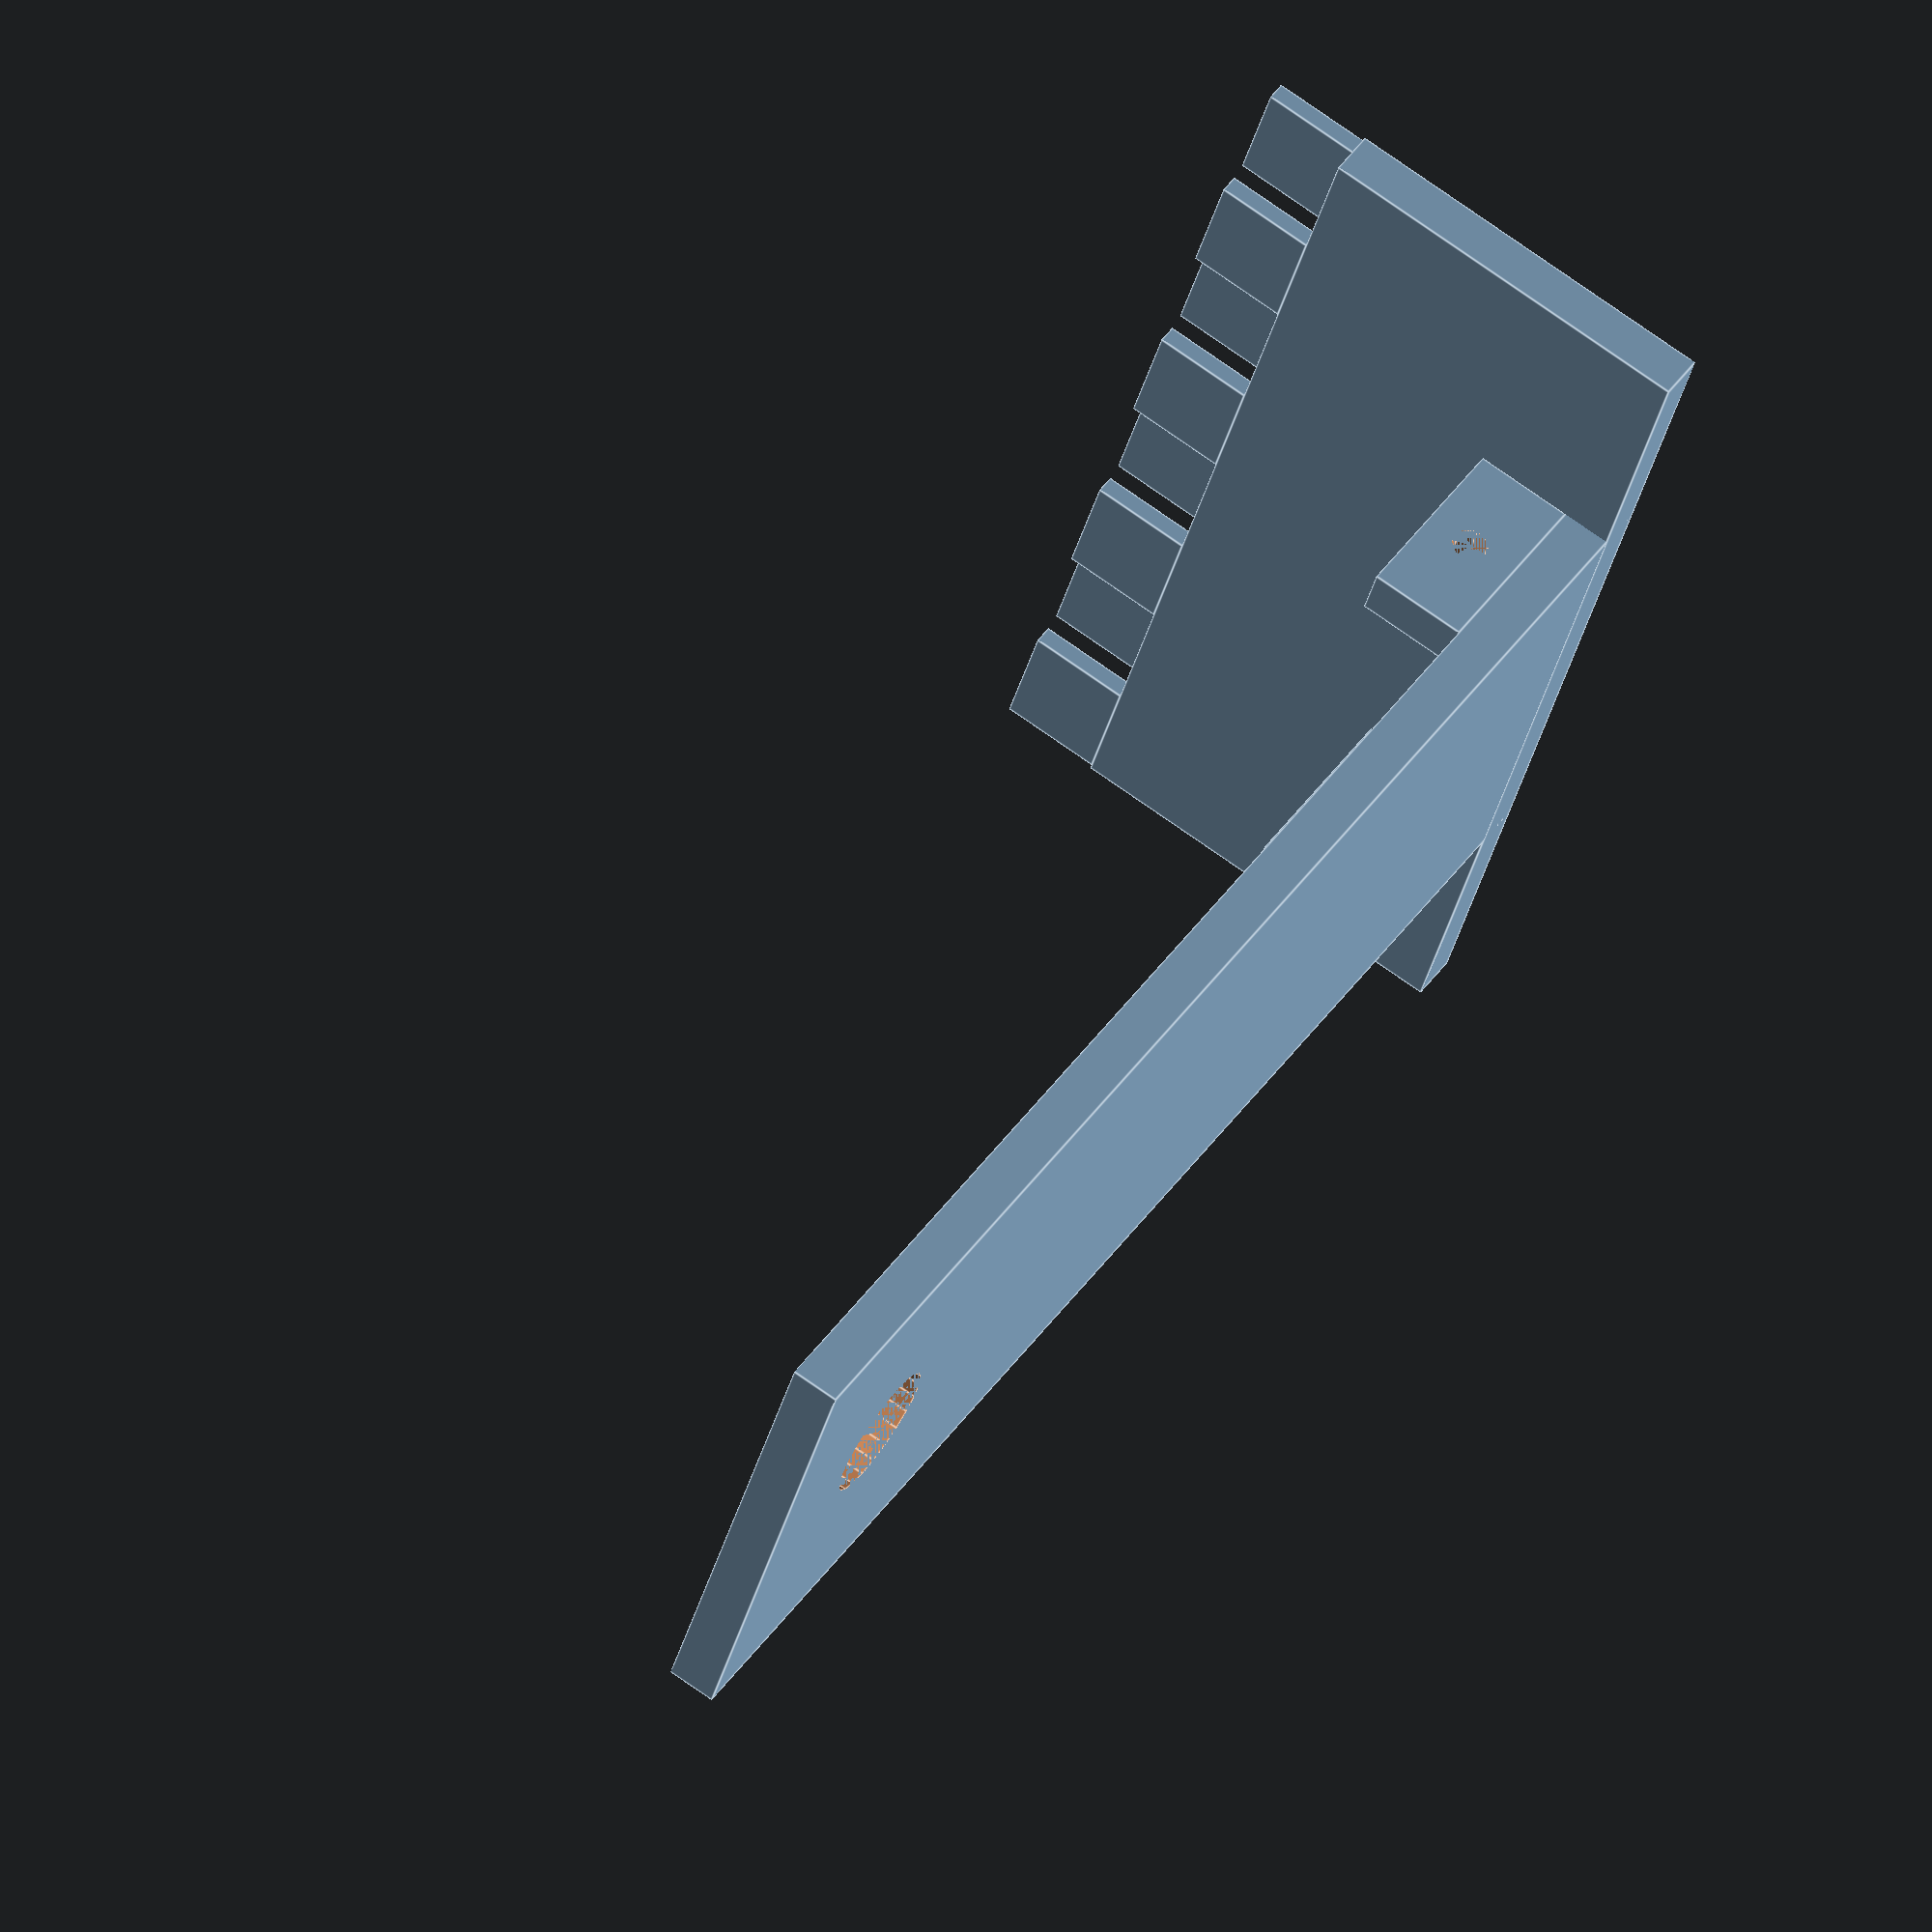
<openscad>
thickness = 5;
foot_width = 100;
foot_length = 40;
connector_offset = 0.5;
connector_length = 10;

rotate(90) {
difference() {
	cube([50, 150, thickness]);
	translate([25,130,0]) {cylinder(thickness, r=7);}
}

translate([-25,0,0]) {
	cube([foot_width, thickness, foot_length]);

	for ( i = [0 : 3] ) {
		translate([i*25,0,foot_length]) {
			translate([connector_offset,0,0]) {cube([foot_width / 8 - (2 * connector_offset),thickness/2 - connector_offset,connector_length]);}
			translate([foot_width / 8 + connector_offset,thickness/2+connector_offset,0]) {cube([foot_width / 8 - (2 * connector_offset),thickness/2 - connector_offset,connector_length]);}
		}
	}
}

difference() {
	translate([45,5,5]) {cube([5,20,10]);}
	for (i = [[45,15,10]]) {
		translate(i) {
			rotate([0,90]) {
				cylinder(thickness, r=2);
			}
		}
	}
}

difference() {
	translate([0,5,5]) {cube([5,20,10]);}
	for (i = [[0,15,10]]) {
		translate(i) {
			rotate([0,90]) {
				cylinder(thickness, r=2);
			}
		}
	}
}

}
</openscad>
<views>
elev=286.9 azim=155.0 roll=125.4 proj=o view=edges
</views>
